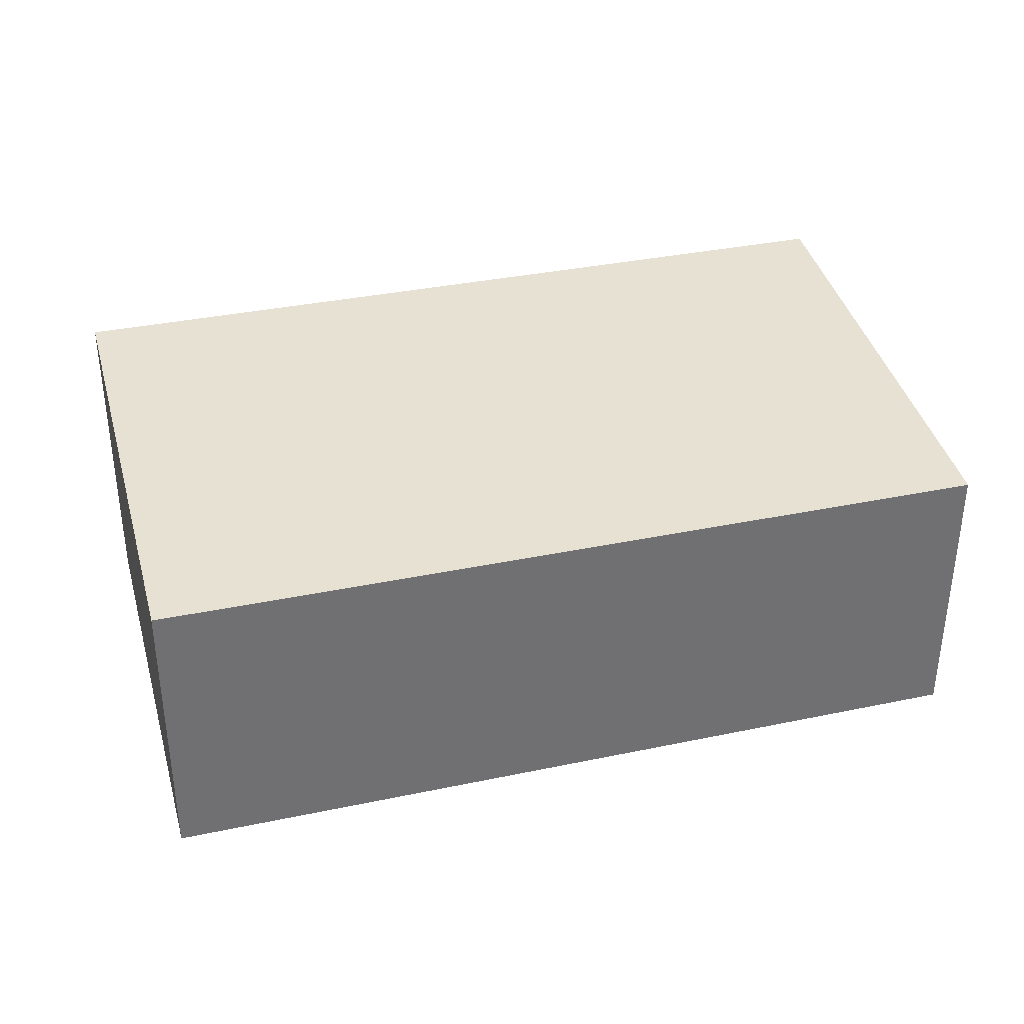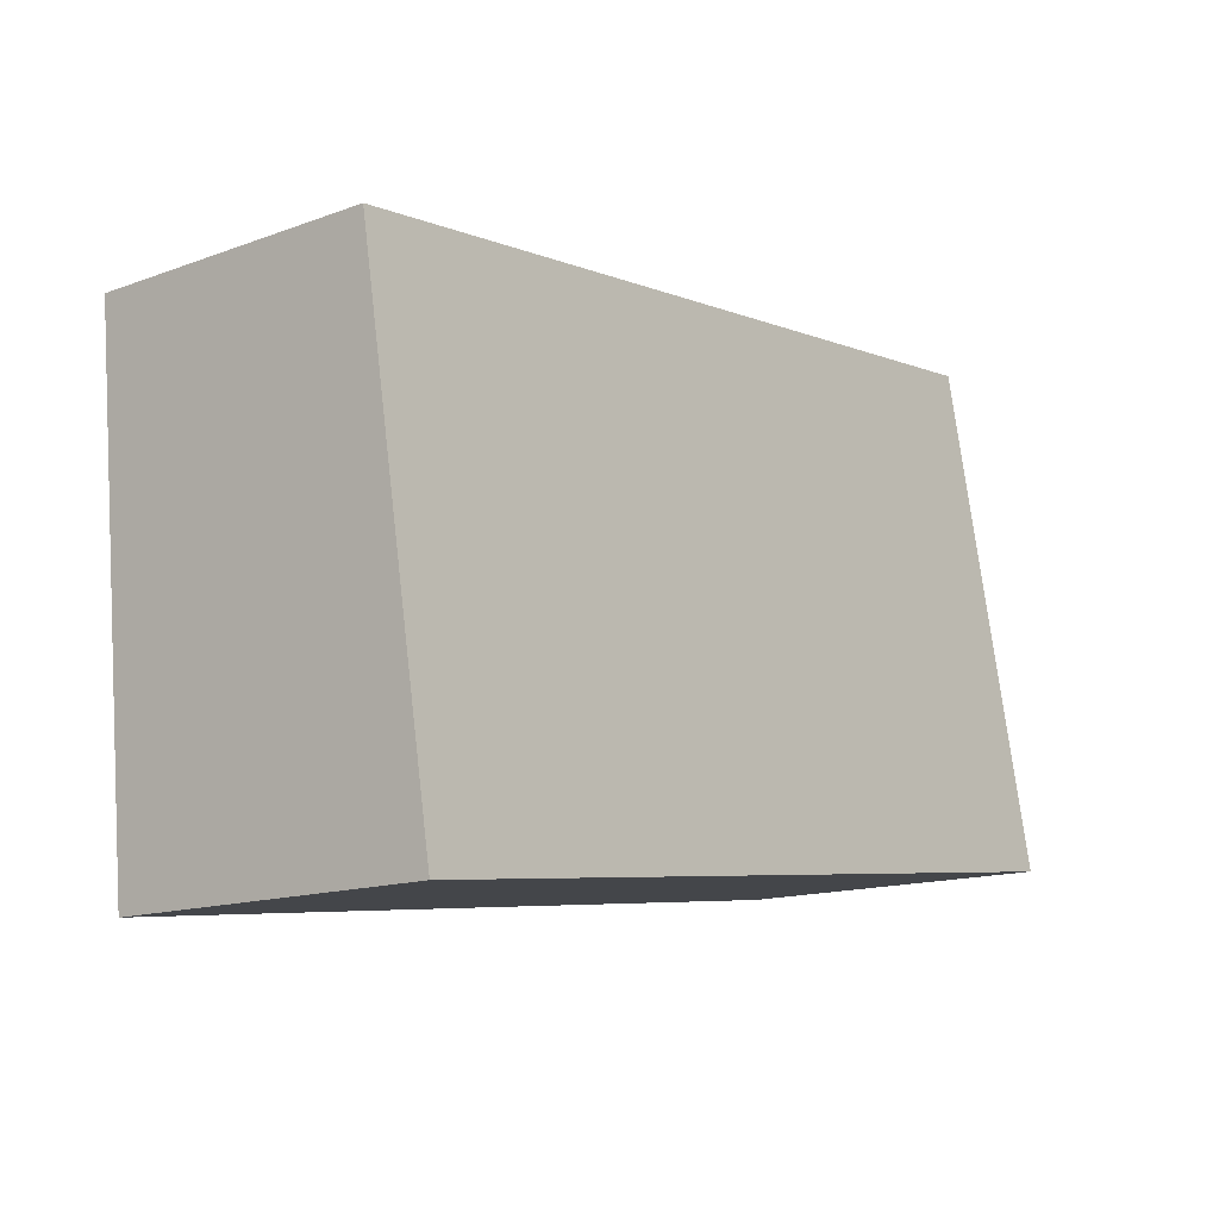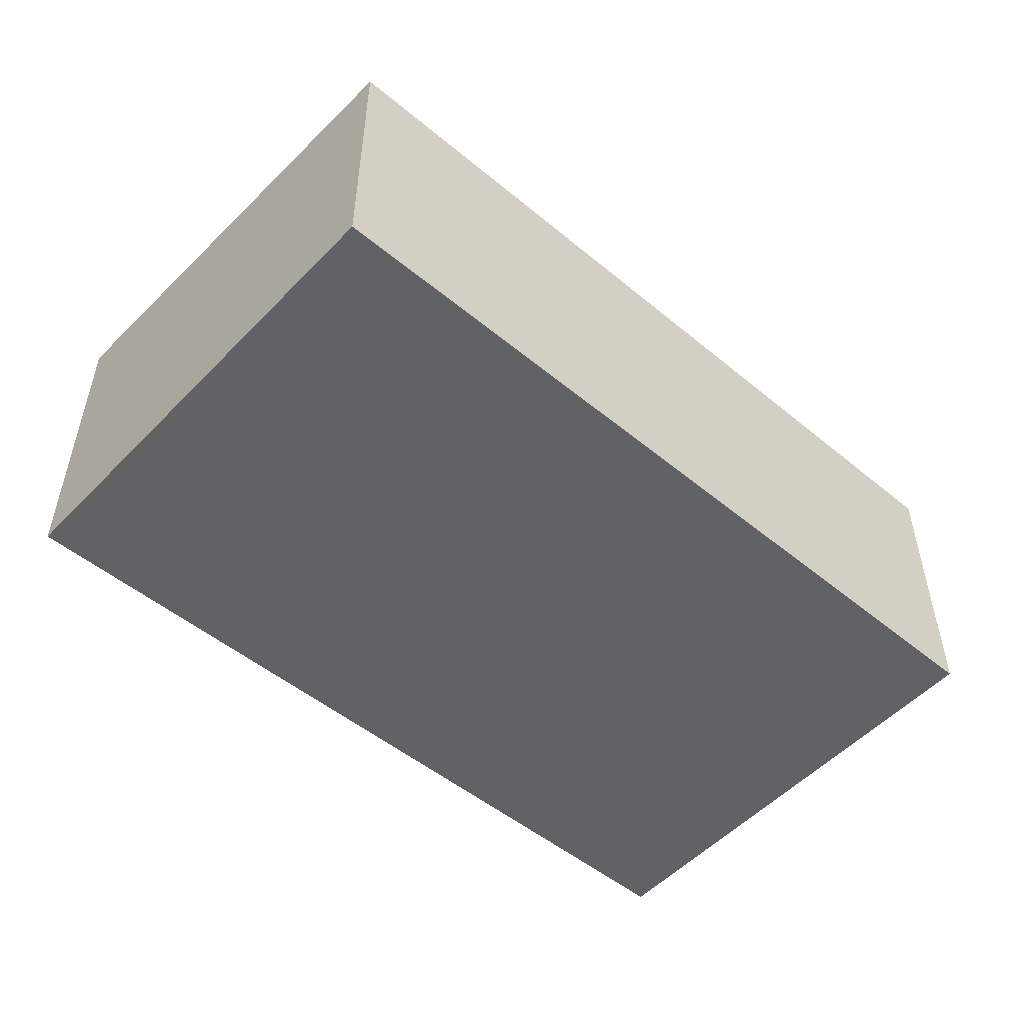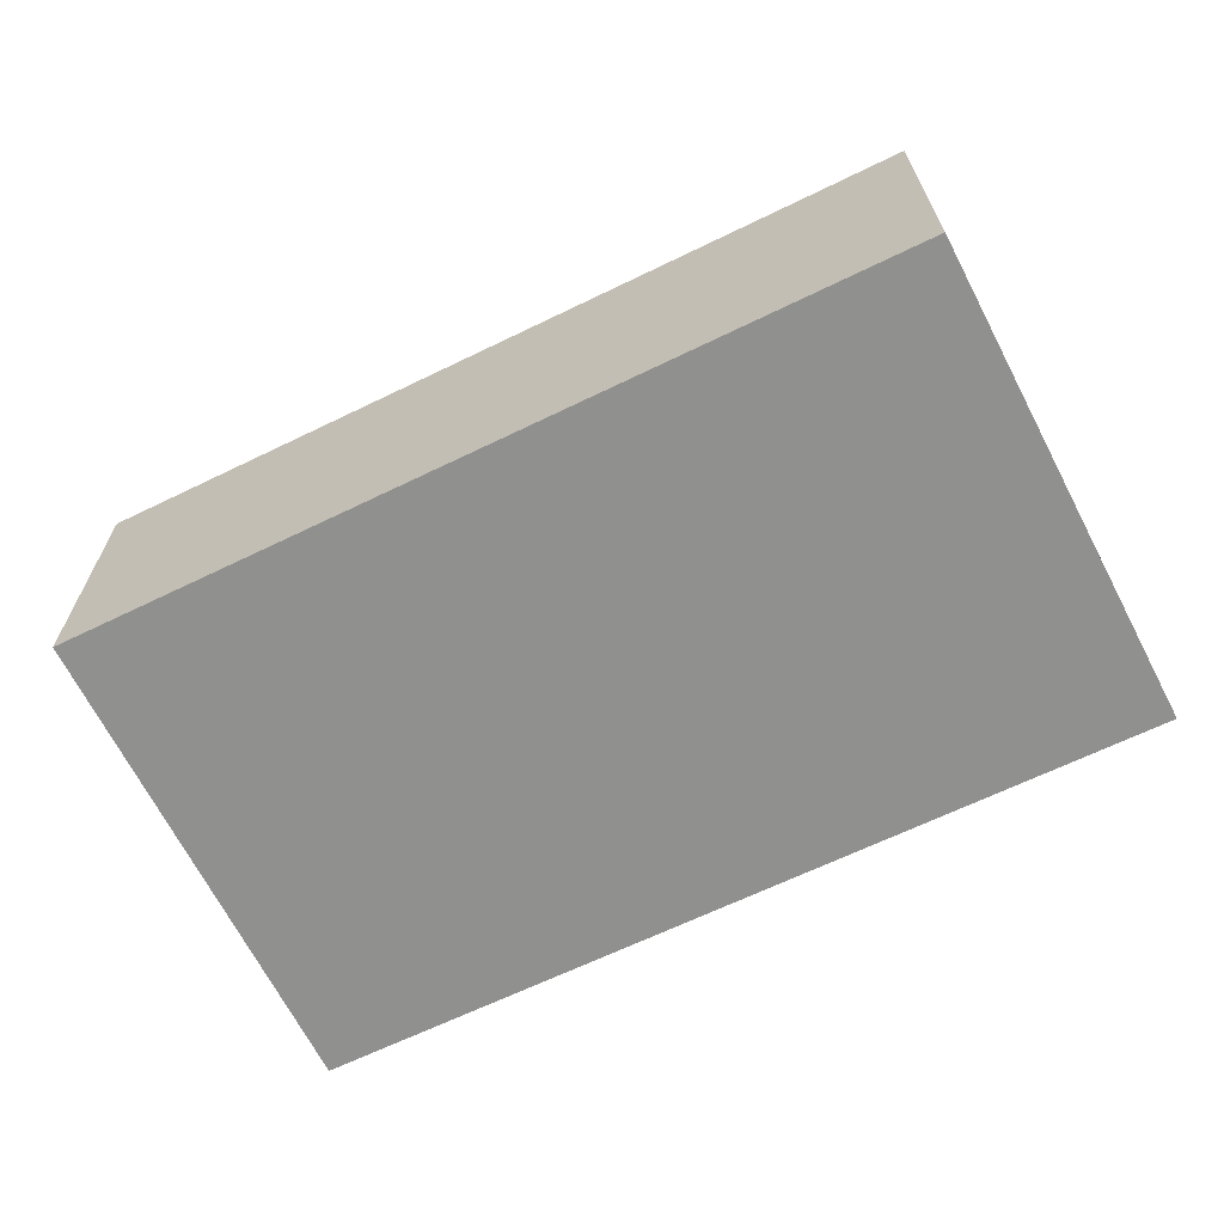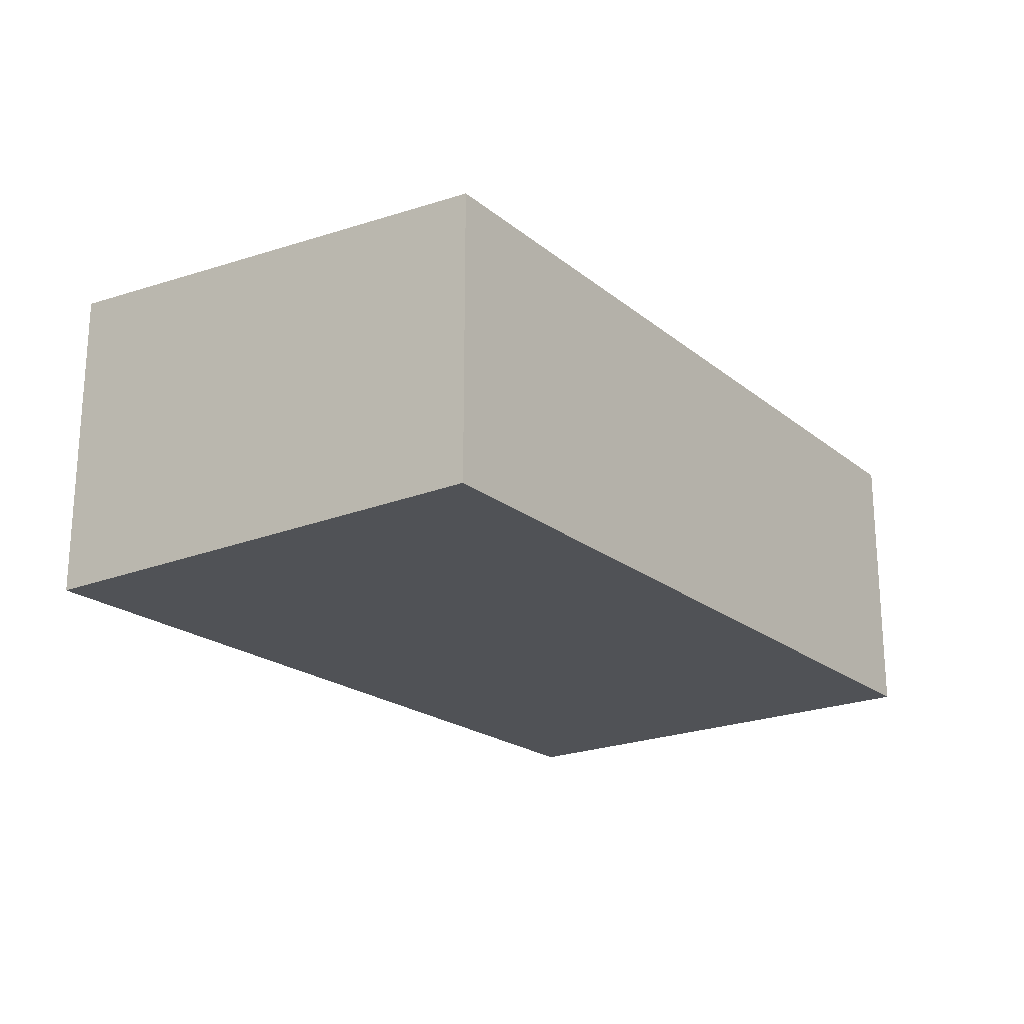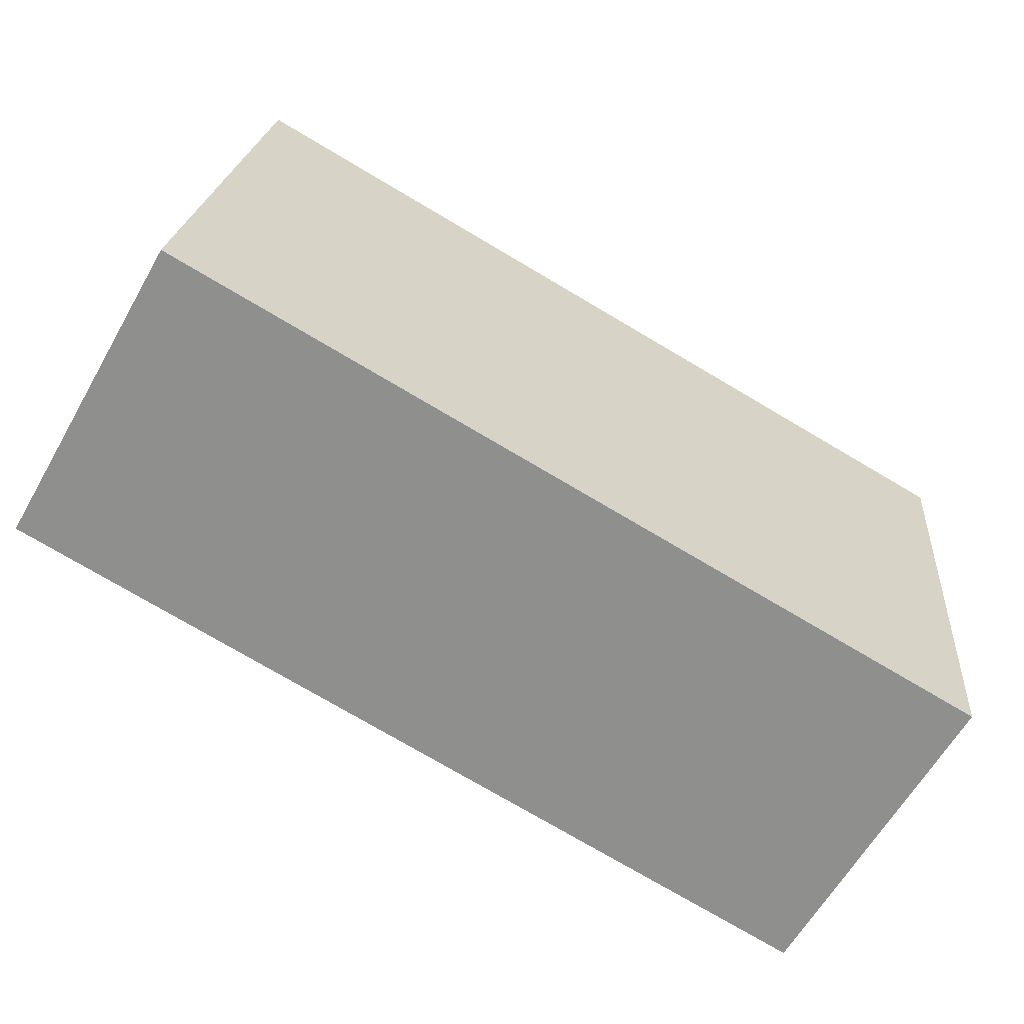
<metadata>
{"format":"obj","ext":"obj","renderer":"f3d","projection":"perspective","resolution":1024,"background":"white","views":[{"elev":35.3,"azim":-8.5,"up":"+Y"},{"elev":-14.5,"azim":128.3,"up":"+Z"},{"elev":-50.6,"azim":-35.1,"up":"+Y"},{"elev":-65.6,"azim":33.1,"up":"+Y"},{"elev":-21.0,"azim":-47.4,"up":"+Y"},{"elev":-62.6,"azim":-29.7,"up":"+Z"}]}
</metadata>
<code>
v  0 3.483 2.133e-16
v  9.743 3.097 4.236
v  9.24 3.483 -1.141
v  0.661 3.097 5.357
v  9.24 6.987e-17 -1.141
v  0 0 0
v  0.661 -3.28e-16 5.357
v  9.743 -2.594e-16 4.236
g defaultobject
f 1 2 3
f 2 1 4
f 5 1 3
f 1 5 6
f 6 4 1
f 4 6 7
f 7 2 4
f 2 7 8
f 2 5 3
f 5 2 8
f 8 6 5
f 6 8 7

</code>
